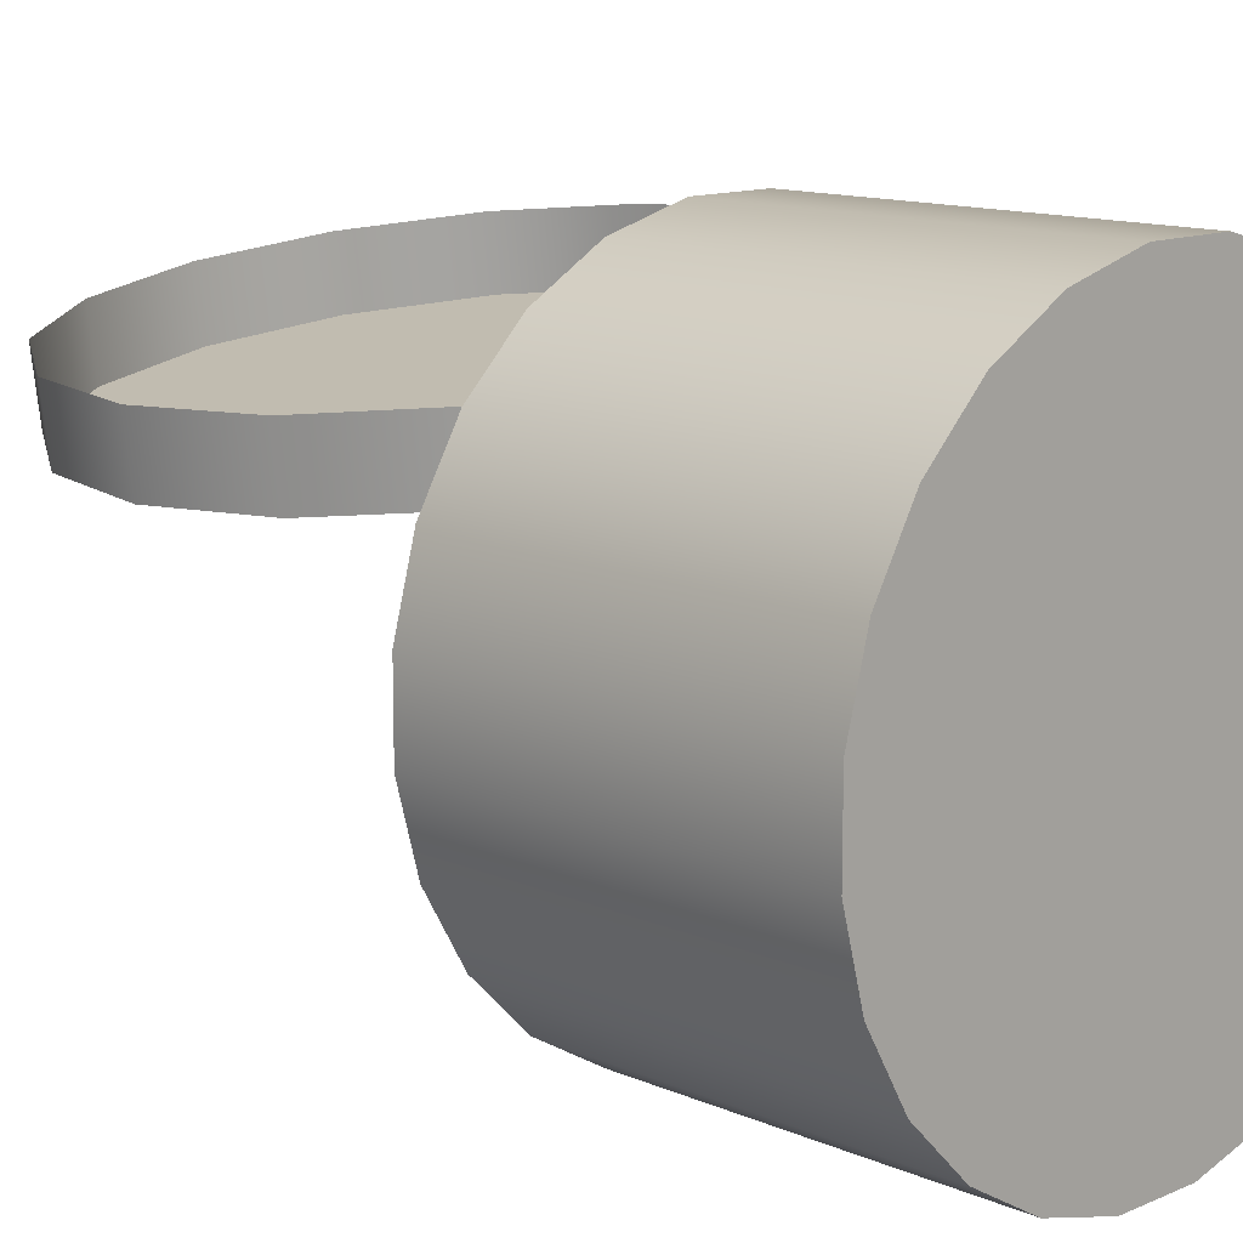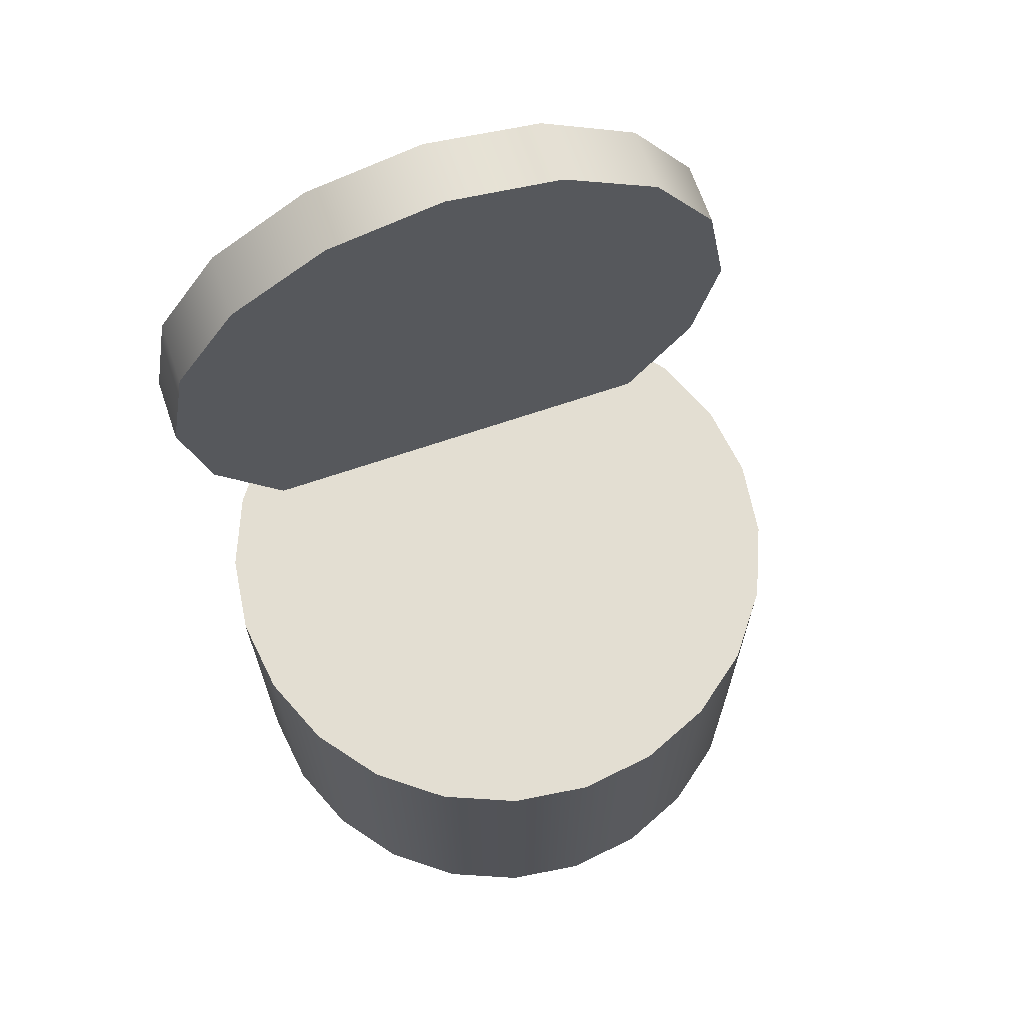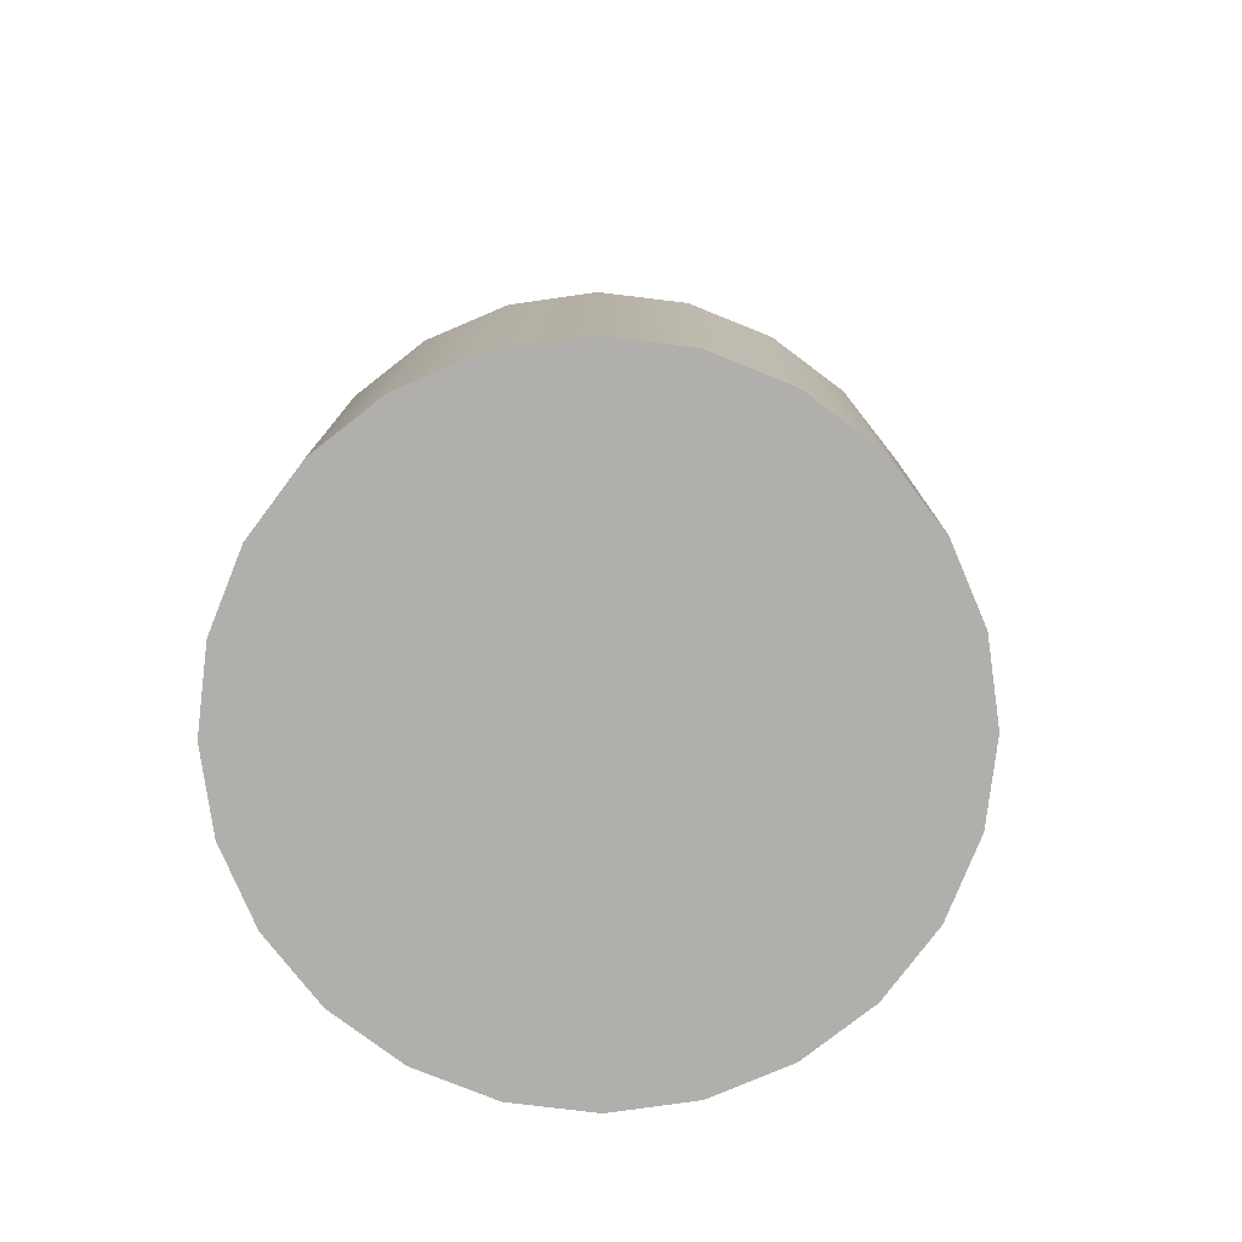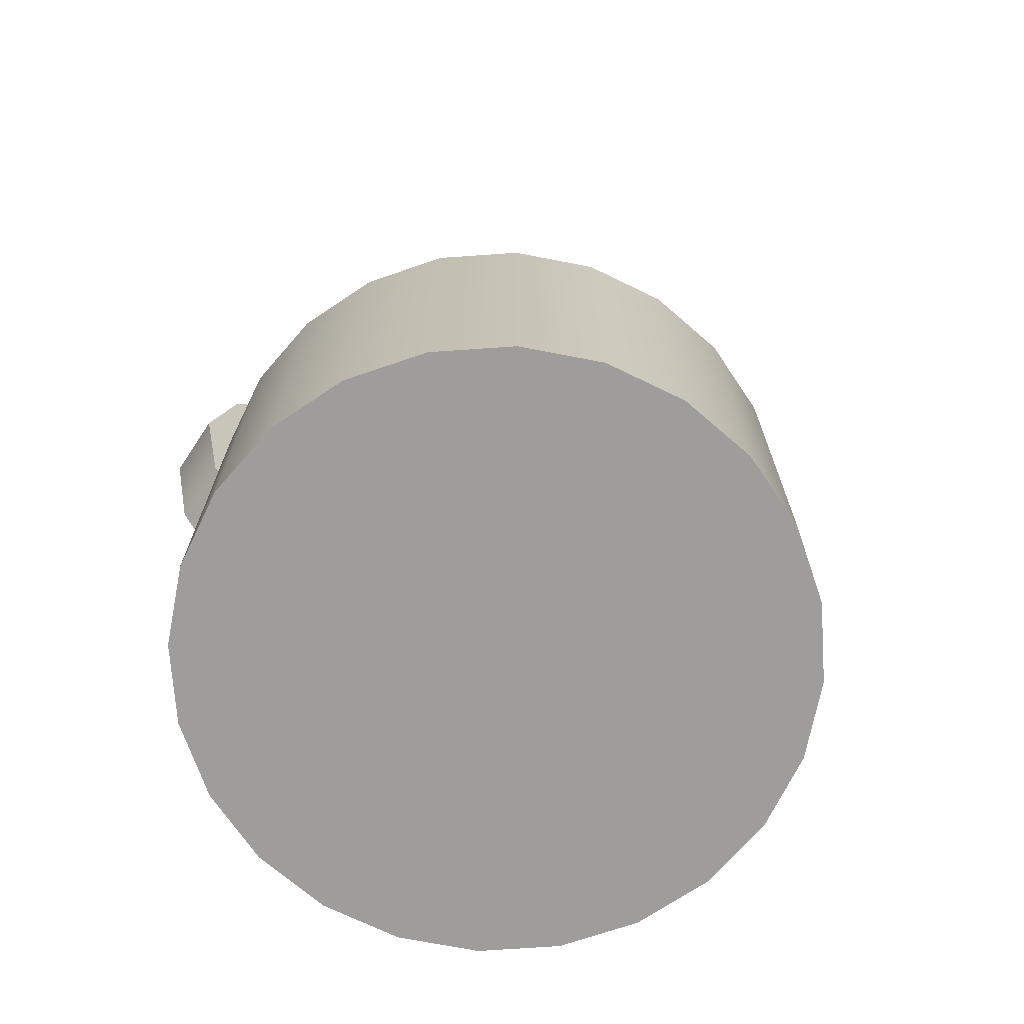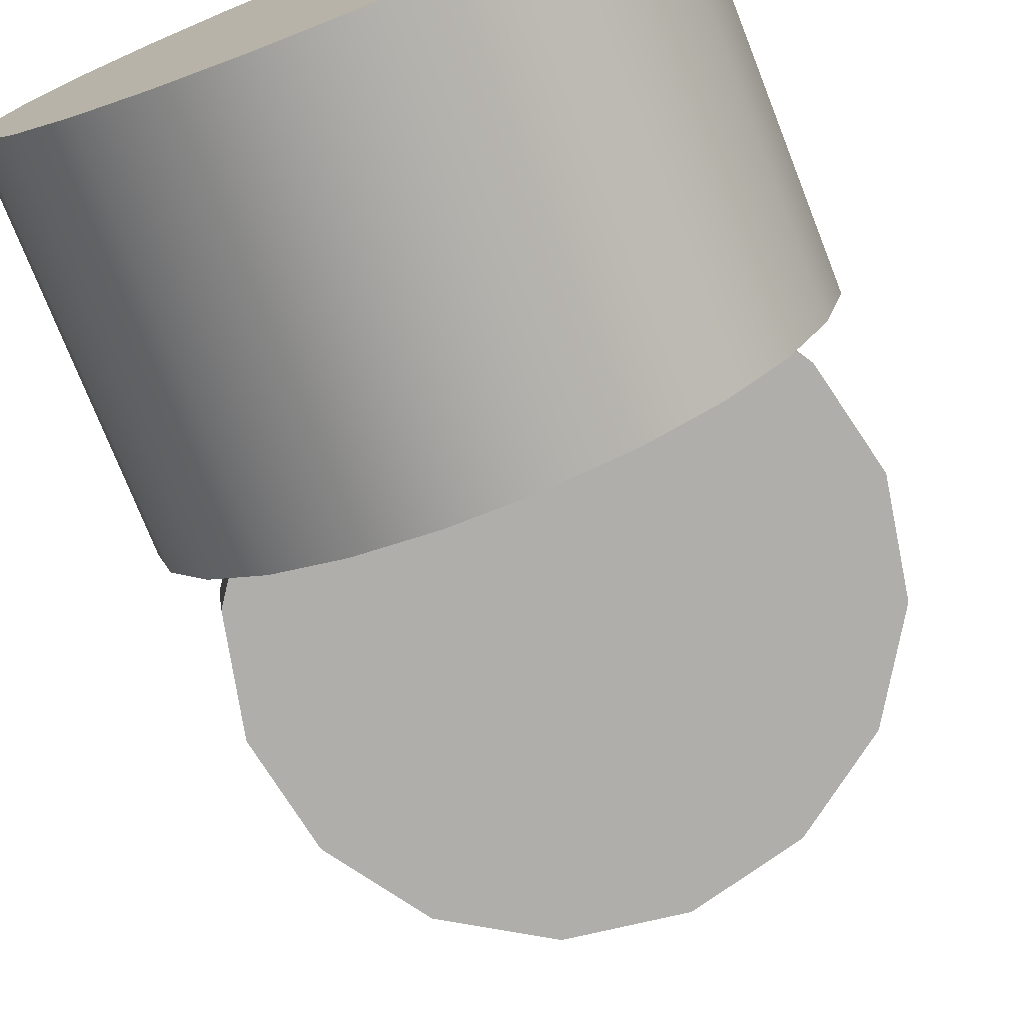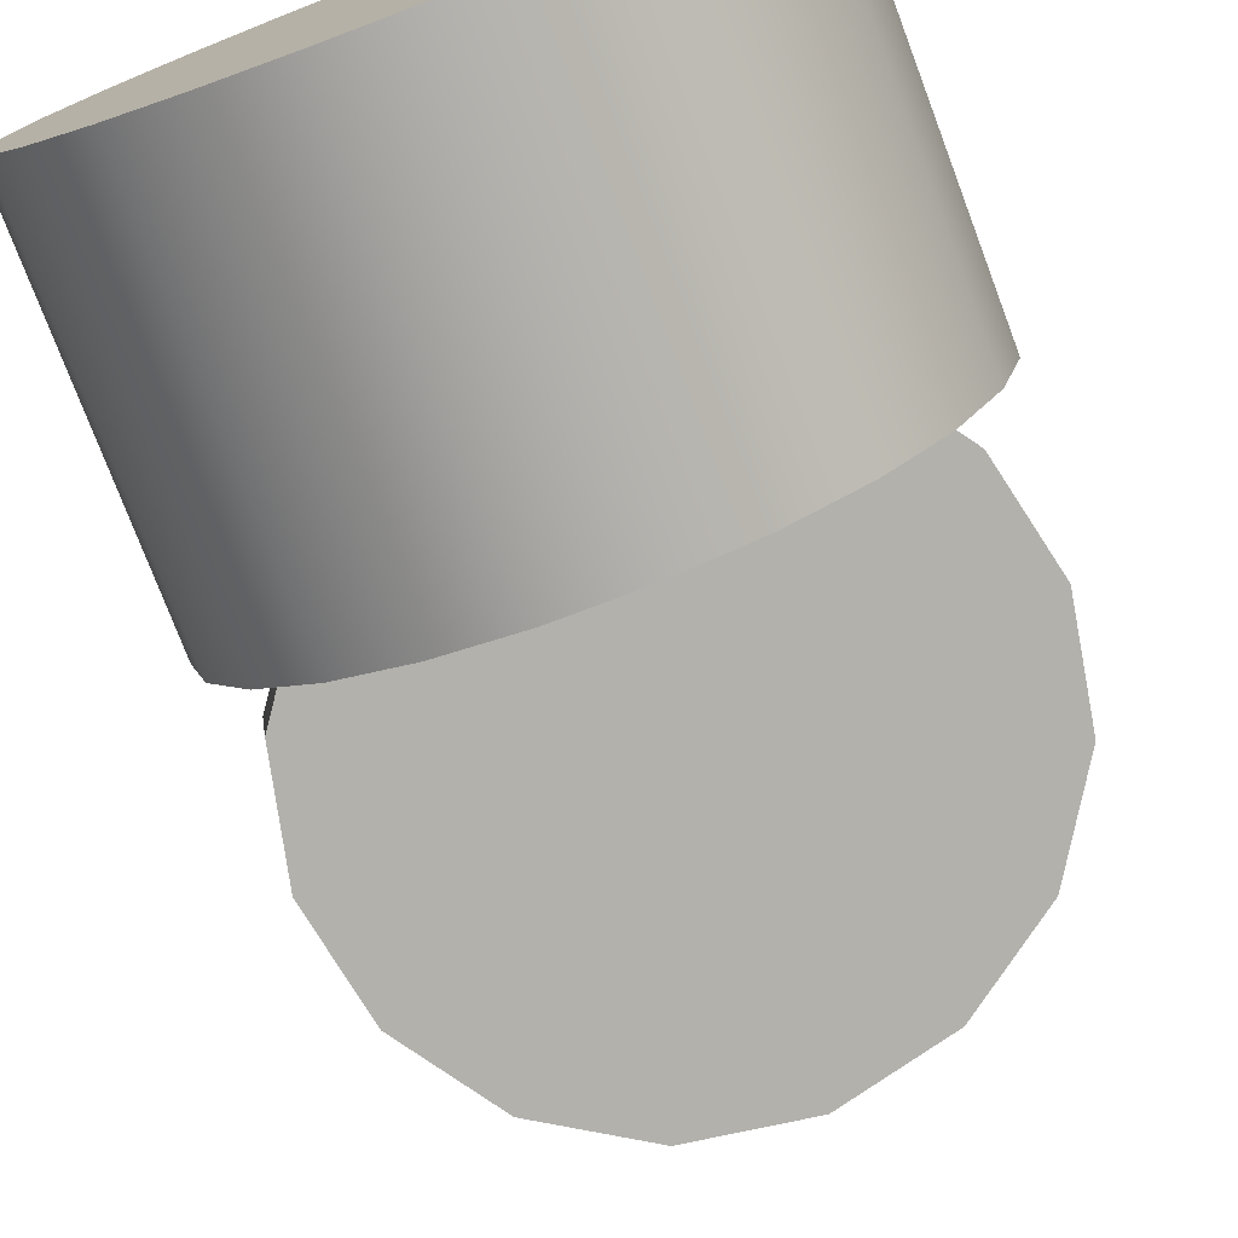
<metadata>
{"format":"obj","ext":"obj","renderer":"f3d","projection":"perspective","resolution":1024,"background":"white","views":[{"elev":12.5,"azim":-44.8,"up":"+Z"},{"elev":67.5,"azim":153.6,"up":"+Y"},{"elev":-78.1,"azim":158.1,"up":"+Y"},{"elev":-70.6,"azim":139.0,"up":"+Y"},{"elev":-74.6,"azim":21.5,"up":"+Z"},{"elev":-75.9,"azim":20.7,"up":"+Z"}]}
</metadata>
<code>
v 0.03742 -0.2796 0.1911
v 0.152 -0.2796 0.1437
v 0.09785 -0.2796 0.1749
v -0.02515 -0.2796 0.1911
v 0.1963 -0.2796 0.09941
v -0.08558 -0.2796 0.175
v 0.2275 -0.2796 0.04522
v -0.1398 -0.2796 0.1437
v 0.2437 -0.2796 -0.01521
v 0.2437 -0.2796 -0.07778
v -0.184 -0.2796 0.09945
v 0.2275 -0.2796 -0.1382
v -0.2153 -0.2796 0.04526
v -0.2315 -0.2796 -0.01516
v 0.1962 -0.2796 -0.1924
v 0.152 -0.2796 -0.2366
v -0.2315 -0.2796 -0.07773
v 0.0978 -0.2796 -0.2679
v -0.2153 -0.2796 -0.1382
v 0.03737 -0.2796 -0.2841
v -0.184 -0.2796 -0.1923
v -0.1398 -0.2796 -0.2366
v -0.02519 -0.2796 -0.2841
v -0.08563 -0.2796 -0.2679
v 0.152 0.01503 0.1437
v 0.03742 0.01503 0.1911
v 0.09785 0.01503 0.1749
v 0.159 0.01503 0.09084
v -0.02515 0.01503 0.1911
v -0.08558 0.01503 0.175
v -0.1771 0.01503 0.04663
v -0.1398 0.01503 0.1437
v -0.184 0.01503 0.09945
v 0.1962 0.01503 -0.1924
v 0.2275 0.01503 -0.1382
v 0.152 0.01503 -0.2366
v 0.2437 0.01503 -0.07778
v 0.0978 0.01503 -0.2679
v 0.2437 0.01503 -0.01521
v 0.03737 0.01503 -0.2841
v 0.2275 0.01503 0.04522
v -0.02519 0.01503 -0.2841
v 0.1963 0.01503 0.09941
v -0.08563 0.01503 -0.2679
v -0.1398 0.01503 -0.2366
v -0.184 0.01503 -0.1923
v -0.2153 0.01503 -0.1382
v -0.2315 0.01503 -0.07773
v -0.2315 0.01503 -0.01516
v -0.2153 0.01503 0.04526
v 0.2184 0.2857 0.09865
v 0.2147 0.09462 0.09818
v 0.2356 0.1898 0.1009
v 0.1656 0.3673 0.09172
v 0.08568 0.4221 0.0812
v -0.009043 0.4413 0.06874
v -0.1038 0.4221 0.05628
v -0.1837 0.3673 0.04576
v -0.2328 0.09462 0.0393
v -0.2364 0.2857 0.03882
v -0.2537 0.1898 0.03655
v 0.2078 0.09462 0.151
v 0.2287 0.1898 0.1537
v 0.2114 0.2857 0.1515
v 0.1587 0.3673 0.1445
v 0.07873 0.4221 0.134
v -0.01599 0.4413 0.1215
v -0.1107 0.4221 0.1091
v -0.1907 0.3673 0.09857
v -0.2434 0.2857 0.09163
v -0.2607 0.1898 0.08936
v -0.2398 0.09462 0.09211
g SketchUp_ID2
f 1 2 3
f 2 1 4
f 2 4 5
f 5 4 6
f 5 6 7
f 7 6 8
f 7 8 9
f 9 8 10
f 10 8 11
f 10 11 12
f 12 11 13
f 12 13 14
f 12 14 15
f 15 14 16
f 16 14 17
f 16 17 18
f 18 17 19
f 18 19 20
f 20 19 21
f 20 21 22
f 20 22 23
f 23 22 24
g SketchUp_ID2
f 24 22 23
f 23 22 20
f 22 21 20
f 21 19 20
f 20 19 18
f 19 17 18
f 18 17 16
f 17 14 16
f 16 14 15
f 15 14 12
f 14 13 12
f 13 11 12
f 12 11 10
f 11 8 10
f 10 8 9
f 9 8 7
f 8 6 7
f 7 6 5
f 6 4 5
f 5 4 2
f 4 1 2
f 3 2 1
g SketchUp_ID12
f 25 26 27
f 26 25 28
f 26 28 29
f 29 28 30
f 30 28 31
f 30 31 32
f 32 31 33
g SketchUp_ID20
f 34 12 15
f 12 34 35
f 36 15 16
f 15 36 34
f 35 10 12
f 10 35 37
f 38 16 18
f 16 38 36
f 37 9 10
f 9 37 39
f 20 38 18
f 38 20 40
f 39 7 9
f 7 39 41
f 23 40 20
f 40 23 42
f 43 7 41
f 7 43 5
f 24 42 23
f 42 24 44
f 25 5 43
f 5 25 2
f 22 44 24
f 44 22 45
f 27 2 25
f 2 27 3
f 21 45 22
f 45 21 46
f 26 3 27
f 3 26 1
f 19 46 21
f 46 19 47
f 29 1 26
f 1 29 4
f 48 19 17
f 19 48 47
f 30 4 29
f 4 30 6
f 49 17 14
f 17 49 48
f 30 8 6
f 8 30 32
f 50 14 13
f 14 50 49
f 32 11 8
f 11 32 33
f 33 13 11
f 13 33 50
g SketchUp_ID28
f 43 28 25
f 28 43 41
f 28 41 31
f 31 41 39
f 31 39 37
f 31 37 35
f 31 50 33
f 50 31 35
f 50 35 34
f 50 34 49
f 49 34 36
f 49 36 48
f 48 36 38
f 48 38 47
f 47 38 40
f 47 40 46
f 46 40 42
f 46 42 45
f 45 42 44
g SketchUp_ID36
f 51 52 53
f 52 51 54
f 52 54 28
f 28 54 55
f 28 55 31
f 31 55 56
f 31 56 57
f 31 57 58
f 31 58 59
f 59 58 60
f 59 60 61
f 61 60 59
f 60 58 59
f 59 58 31
f 58 57 31
f 57 56 31
f 56 55 31
f 31 55 28
f 55 54 28
f 28 54 52
f 54 51 52
f 53 52 51
f 62 28 25
f 28 62 52
f 52 62 28
f 25 28 62
f 63 52 62
f 52 63 53
f 53 63 52
f 62 52 63
f 64 53 63
f 53 64 51
f 51 64 53
f 63 53 64
f 65 51 64
f 51 65 54
f 54 65 51
f 64 51 65
f 66 54 65
f 54 66 55
f 55 66 54
f 65 54 66
f 67 55 66
f 55 67 56
f 56 67 55
f 66 55 67
f 68 56 67
f 56 68 57
f 57 68 56
f 67 56 68
f 69 57 68
f 57 69 58
f 58 69 57
f 68 57 69
f 58 70 60
f 70 58 69
f 69 58 70
f 60 70 58
f 60 71 61
f 71 60 70
f 70 60 71
f 61 71 60
f 61 72 59
f 72 61 71
f 71 61 72
f 59 72 61
f 59 33 31
f 33 59 72
f 72 59 33
f 31 33 59

</code>
